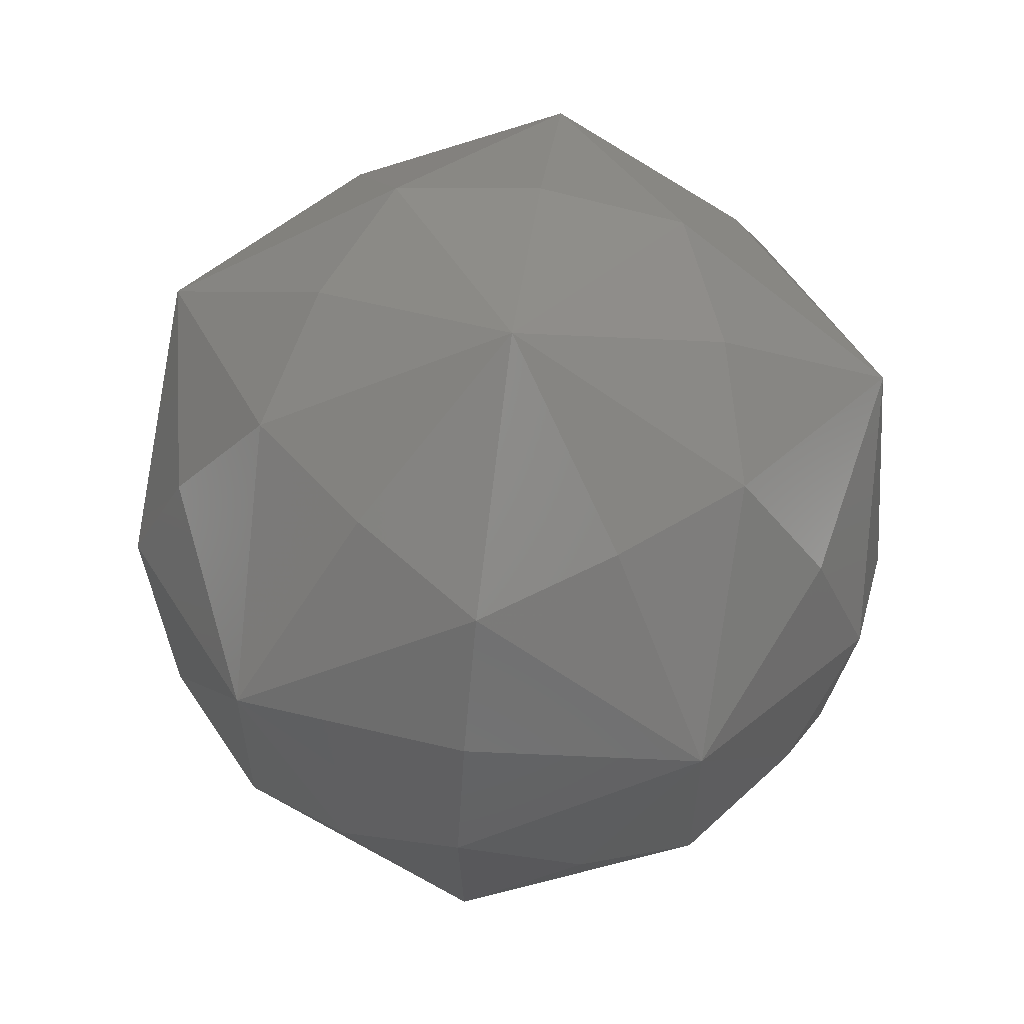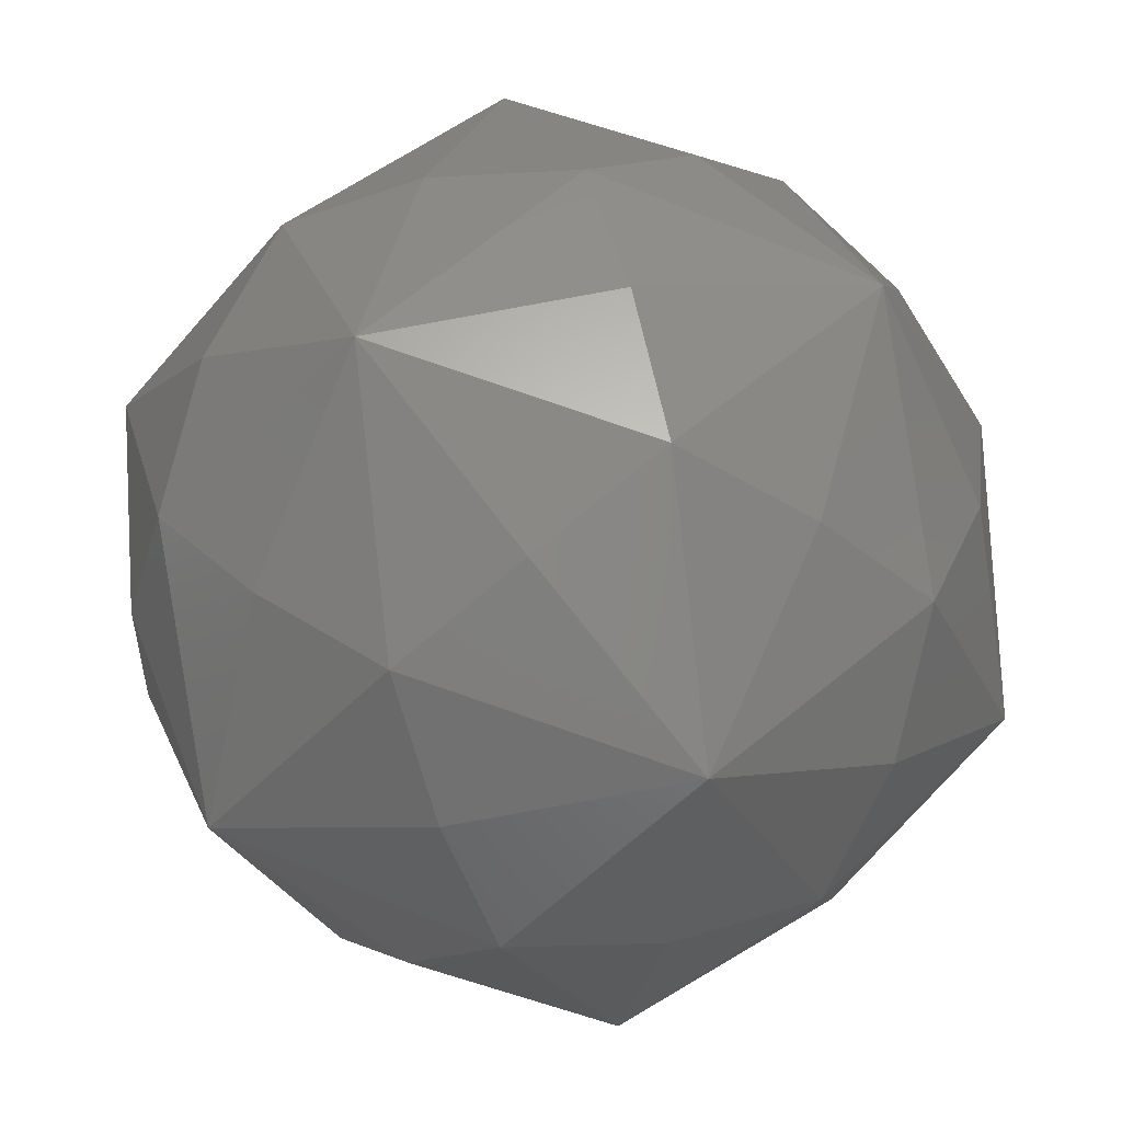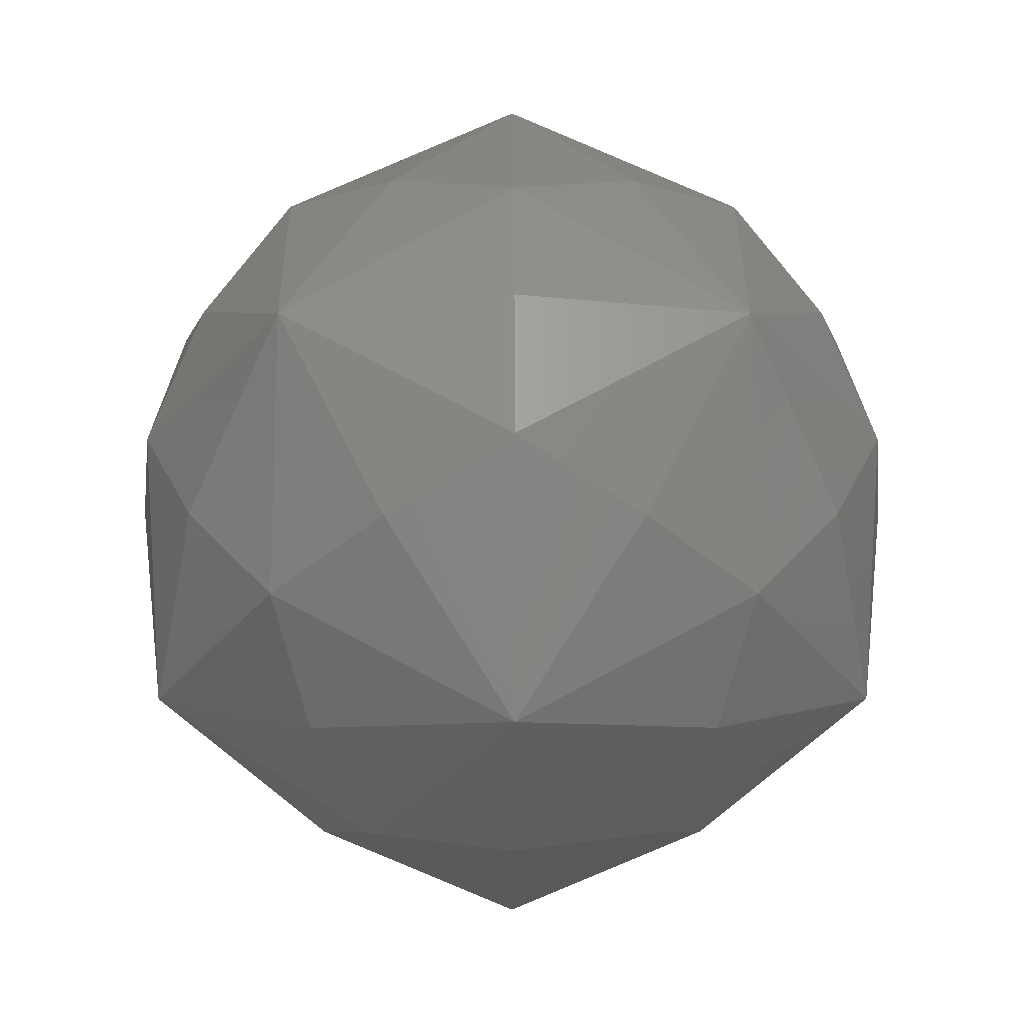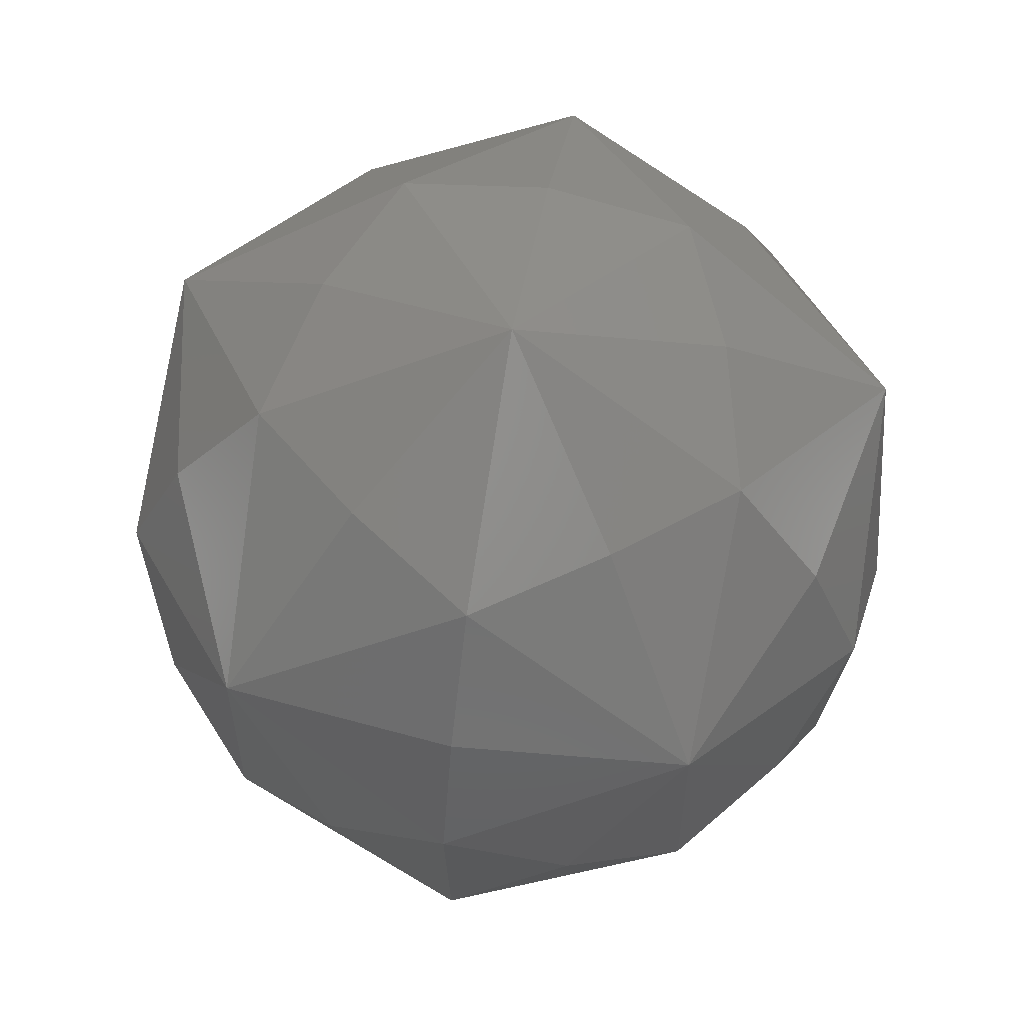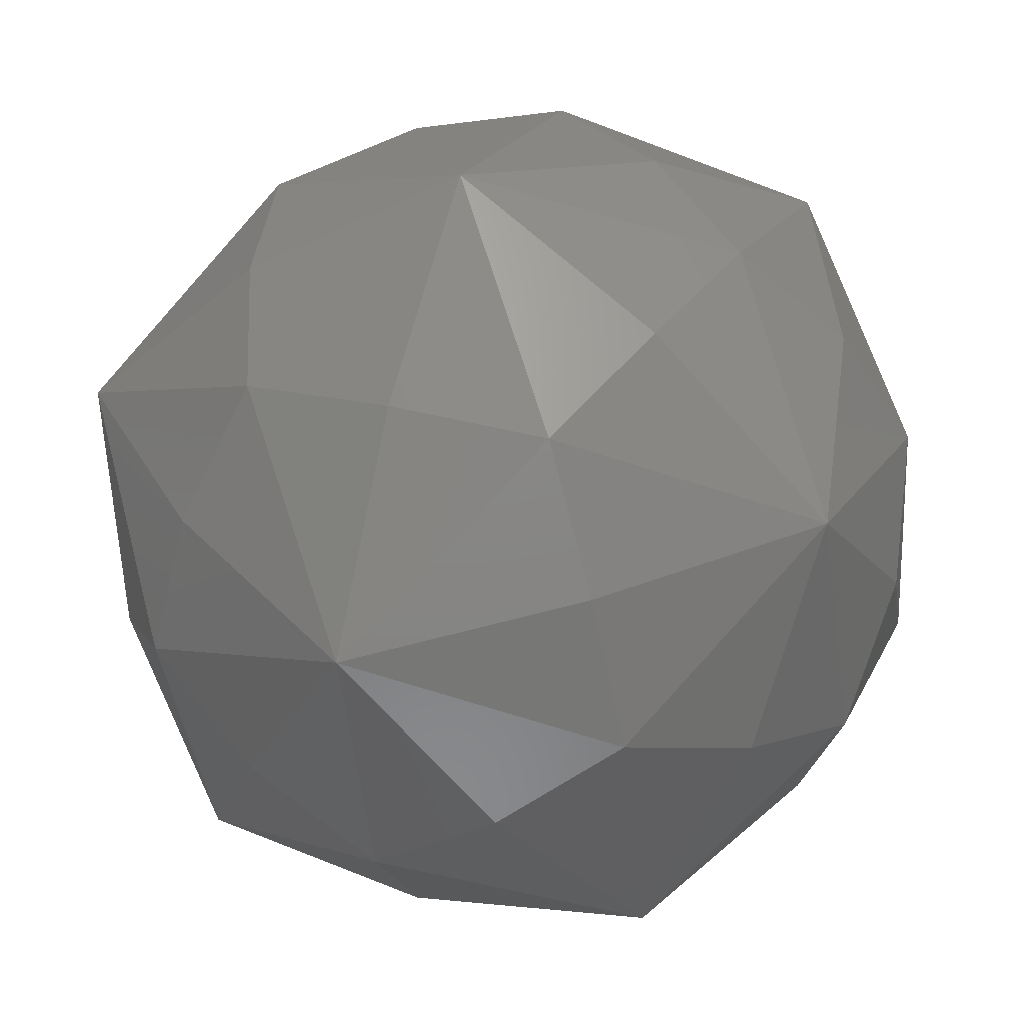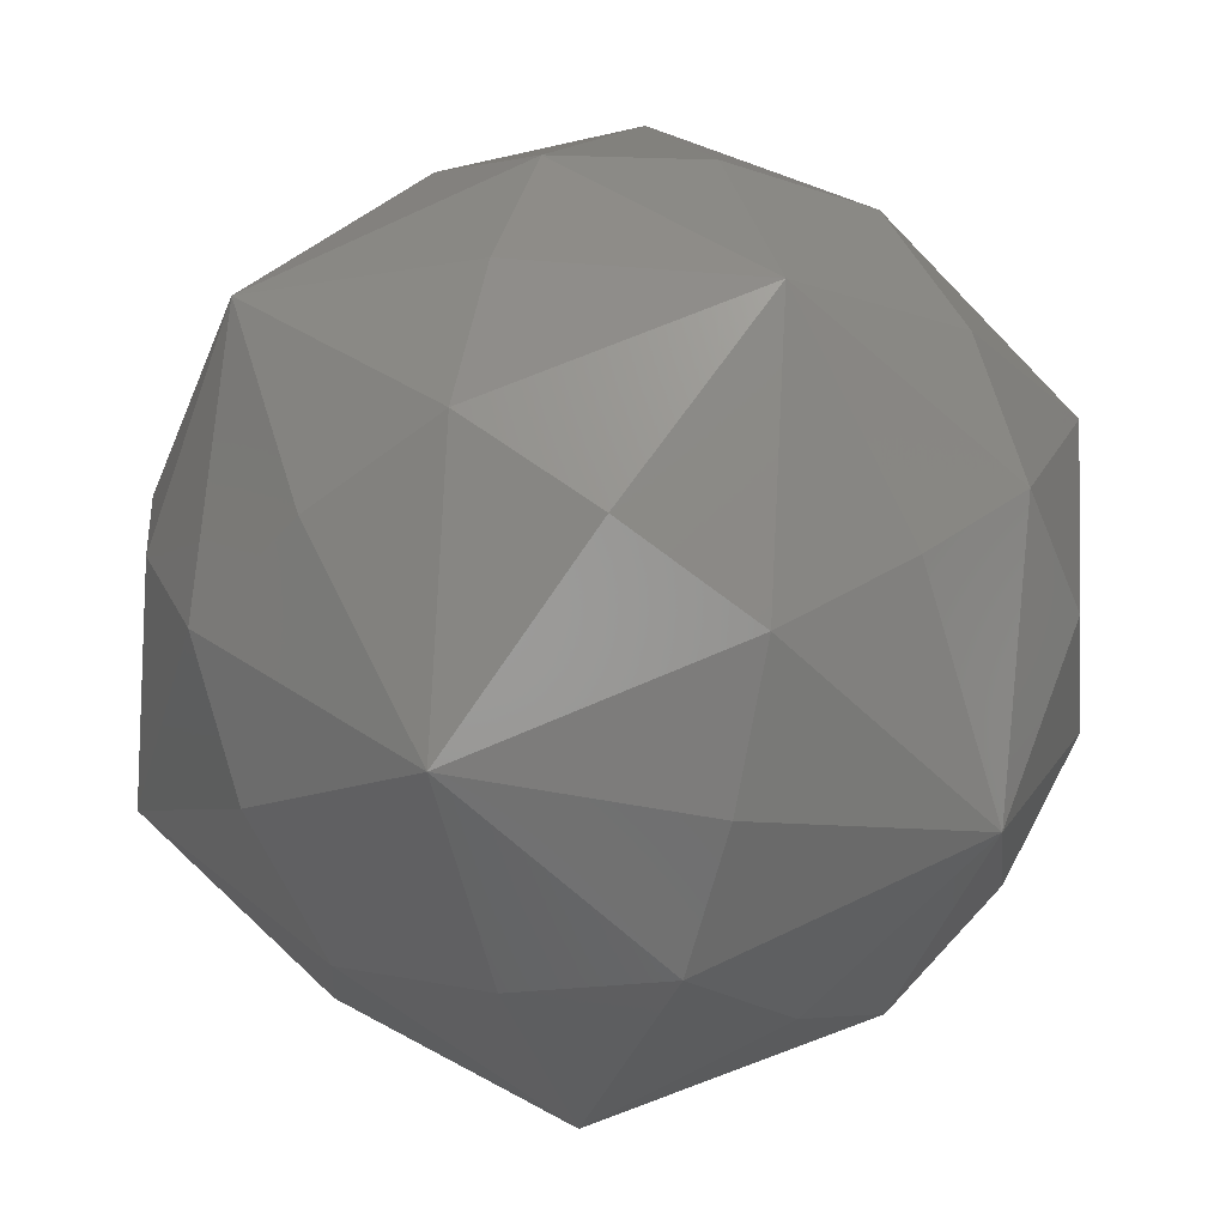
<metadata>
{"format":"stl","ext":"stl","renderer":"f3d","projection":"perspective","resolution":1024,"background":"white","views":[{"elev":67.4,"azim":7.8,"up":"+Y"},{"elev":24.7,"azim":164.2,"up":"+Z"},{"elev":0.4,"azim":-72.4,"up":"+Y"},{"elev":66.9,"azim":9.9,"up":"+Y"},{"elev":1.8,"azim":139.4,"up":"+Z"},{"elev":-54.0,"azim":-135.8,"up":"+Z"}]}
</metadata>
<code>
# stl→obj: 62 verts, 120 faces
v -93.18 48.99 -30.28
v -50.45 85.82 -16.39
v -36.66 81.65 -50.46
v -59.32 81.65 19.27
v 0 109.5 0
v -50.45 53.04 -69.43
v -81.62 53.04 26.52
v 1.518e-06 85.82 -53.04
v -59.32 19.27 -81.65
v 0 48.99 -97.98
v -31.18 85.82 42.91
v -95.98 19.27 31.19
v -57.59 48.99 79.27
v 36.66 81.65 -50.46
v -81.62 2.808e-06 -59.3
v 5.58e-07 81.65 62.37
v -100.9 5.159e-06 -2.191e-06
v 50.45 85.82 -16.39
v -31.18 1.596e-06 -95.95
v -95.98 -19.27 -31.19
v -57.59 -48.99 -79.27
v 31.18 85.82 42.91
v -81.62 1.86e-06 59.3
v -93.18 -48.99 30.28
v 50.45 53.04 -69.43
v 59.32 81.65 19.27
v 93.18 48.99 -30.28
v -2.036e-06 -19.27 -100.9
v 2.47e-06 53.04 85.82
v 57.59 48.99 79.27
v -59.32 -19.27 81.65
v 59.32 19.27 -81.65
v 31.18 -7.614e-06 -95.95
v -81.62 -53.04 -26.52
v 2.036e-06 19.27 100.9
v -31.18 7.614e-06 95.95
v 81.62 53.04 26.52
v -2.47e-06 -53.04 -85.82
v 57.59 -48.99 -79.27
v -59.32 -81.65 -19.27
v -50.45 -53.04 69.43
v -0 -48.99 97.98
v 81.62 -1.86e-06 -59.3
v 95.98 19.27 31.19
v -5.58e-07 -81.65 -62.37
v -31.18 -85.82 -42.91
v 31.18 -1.596e-06 95.95
v -36.66 -81.65 50.46
v -50.45 -85.82 16.39
v 95.98 -19.27 -31.19
v 100.9 -5.159e-06 2.191e-06
v -0 -109.5 0
v 59.32 -19.27 81.65
v 81.62 -2.808e-06 59.3
v 93.18 -48.99 30.28
v 31.18 -85.82 -42.91
v -1.518e-06 -85.82 53.04
v 81.62 -53.04 -26.52
v 59.32 -81.65 -19.27
v 50.45 -53.04 69.43
v 36.66 -81.65 50.46
v 50.45 -85.82 16.39
f 1 2 3
f 1 4 2
f 2 5 3
f 3 6 1
f 2 4 5
f 4 1 7
f 3 5 8
f 1 6 9
f 6 3 10
f 4 11 5
f 1 12 7
f 7 13 4
f 5 14 8
f 8 10 3
f 6 10 9
f 9 15 1
f 5 11 16
f 11 4 13
f 7 12 13
f 12 1 17
f 8 14 10
f 14 5 18
f 9 10 19
f 1 15 20
f 15 9 21
f 11 13 16
f 16 22 5
f 12 23 13
f 1 20 17
f 17 24 12
f 14 25 10
f 5 26 18
f 18 27 14
f 10 28 19
f 19 21 9
f 15 21 20
f 16 13 29
f 5 22 26
f 22 16 30
f 13 23 31
f 23 12 24
f 17 20 24
f 10 25 32
f 25 14 27
f 18 26 27
f 19 28 21
f 28 10 33
f 20 21 34
f 13 35 29
f 29 30 16
f 22 30 26
f 23 24 31
f 31 36 13
f 20 34 24
f 25 27 32
f 32 33 10
f 26 37 27
f 28 38 21
f 33 39 28
f 21 40 34
f 29 35 30
f 35 13 36
f 26 30 37
f 31 24 41
f 36 31 42
f 24 34 40
f 32 27 43
f 33 32 39
f 27 37 44
f 21 38 45
f 38 28 39
f 40 21 46
f 35 47 30
f 36 42 35
f 30 44 37
f 24 48 41
f 41 42 31
f 40 49 24
f 27 50 43
f 43 39 32
f 44 51 27
f 38 39 45
f 45 46 21
f 46 52 40
f 30 47 53
f 47 35 42
f 44 30 54
f 41 48 42
f 48 24 49
f 49 40 52
f 43 50 39
f 50 27 51
f 51 44 55
f 45 39 56
f 46 45 52
f 47 42 53
f 53 54 30
f 54 55 44
f 48 57 42
f 49 52 48
f 50 58 39
f 51 55 50
f 39 59 56
f 56 52 45
f 53 42 60
f 54 53 55
f 42 57 61
f 57 48 52
f 39 58 59
f 58 50 55
f 56 59 52
f 42 61 60
f 60 55 53
f 57 52 61
f 58 55 59
f 59 62 52
f 60 61 55
f 61 52 62
f 59 55 62
f 61 62 55

</code>
